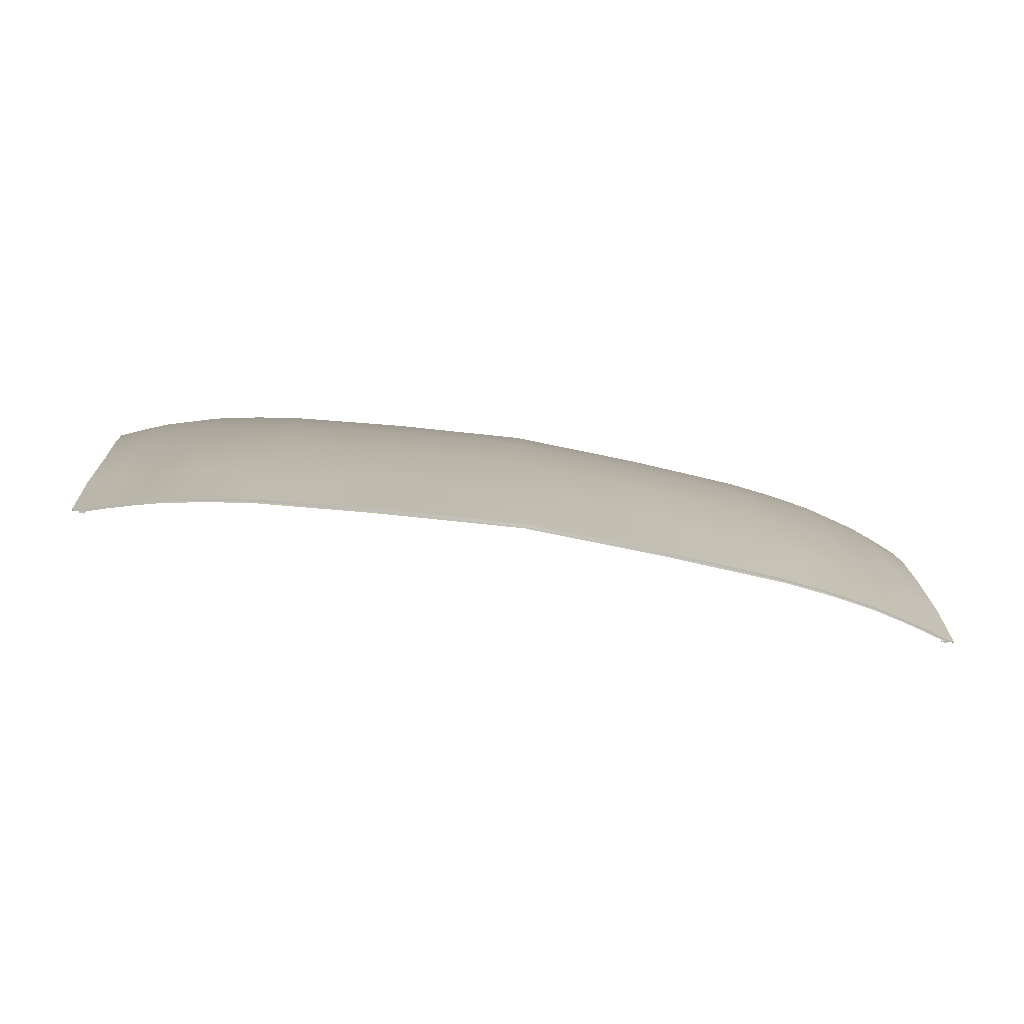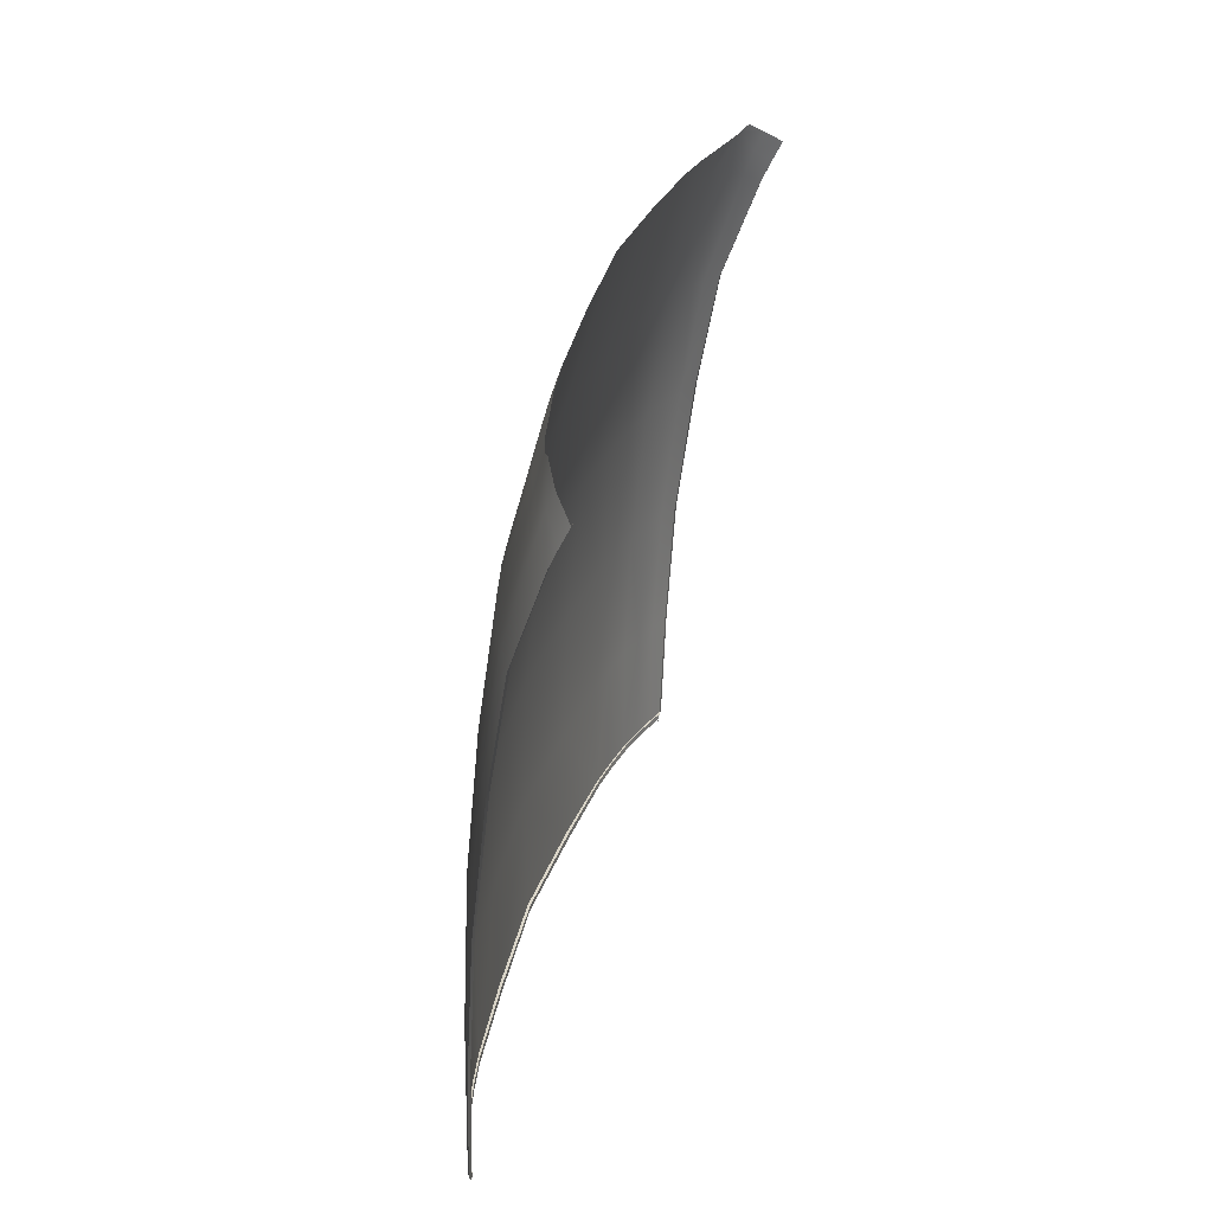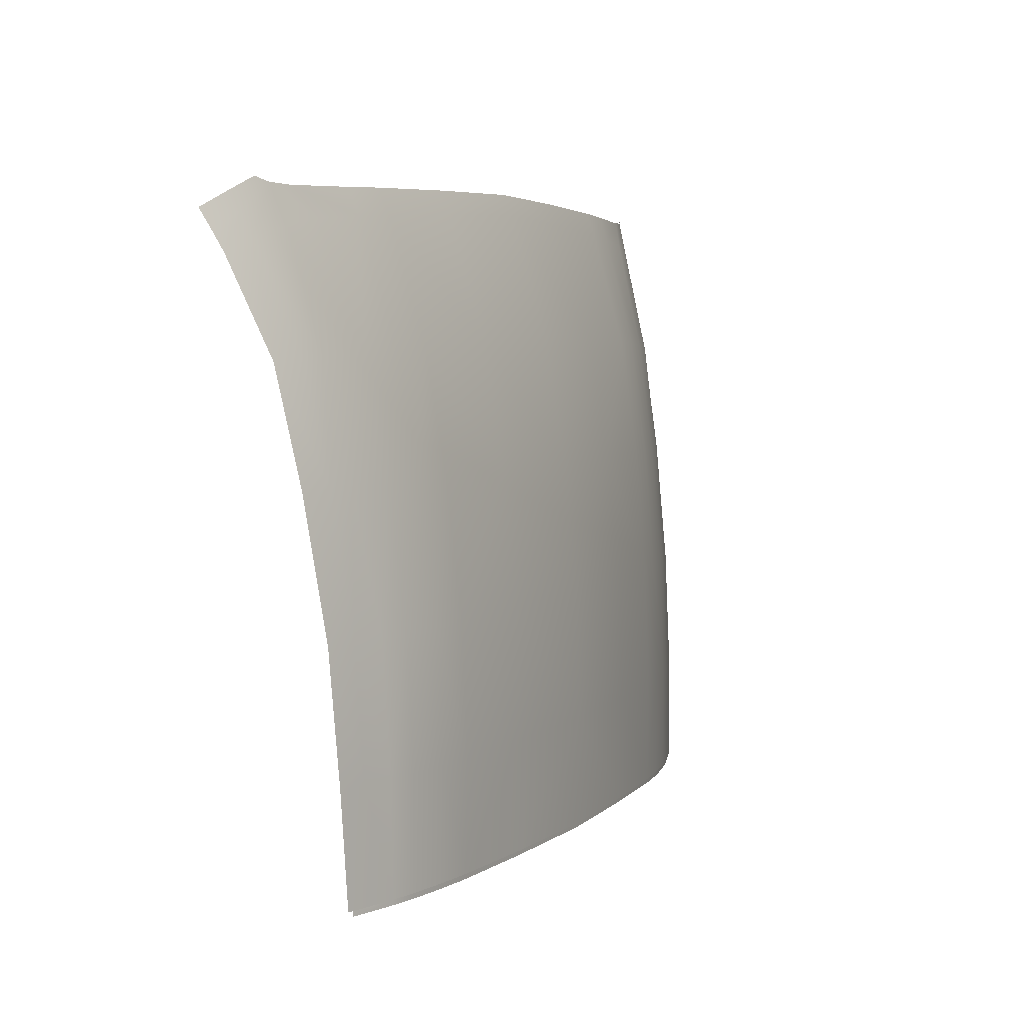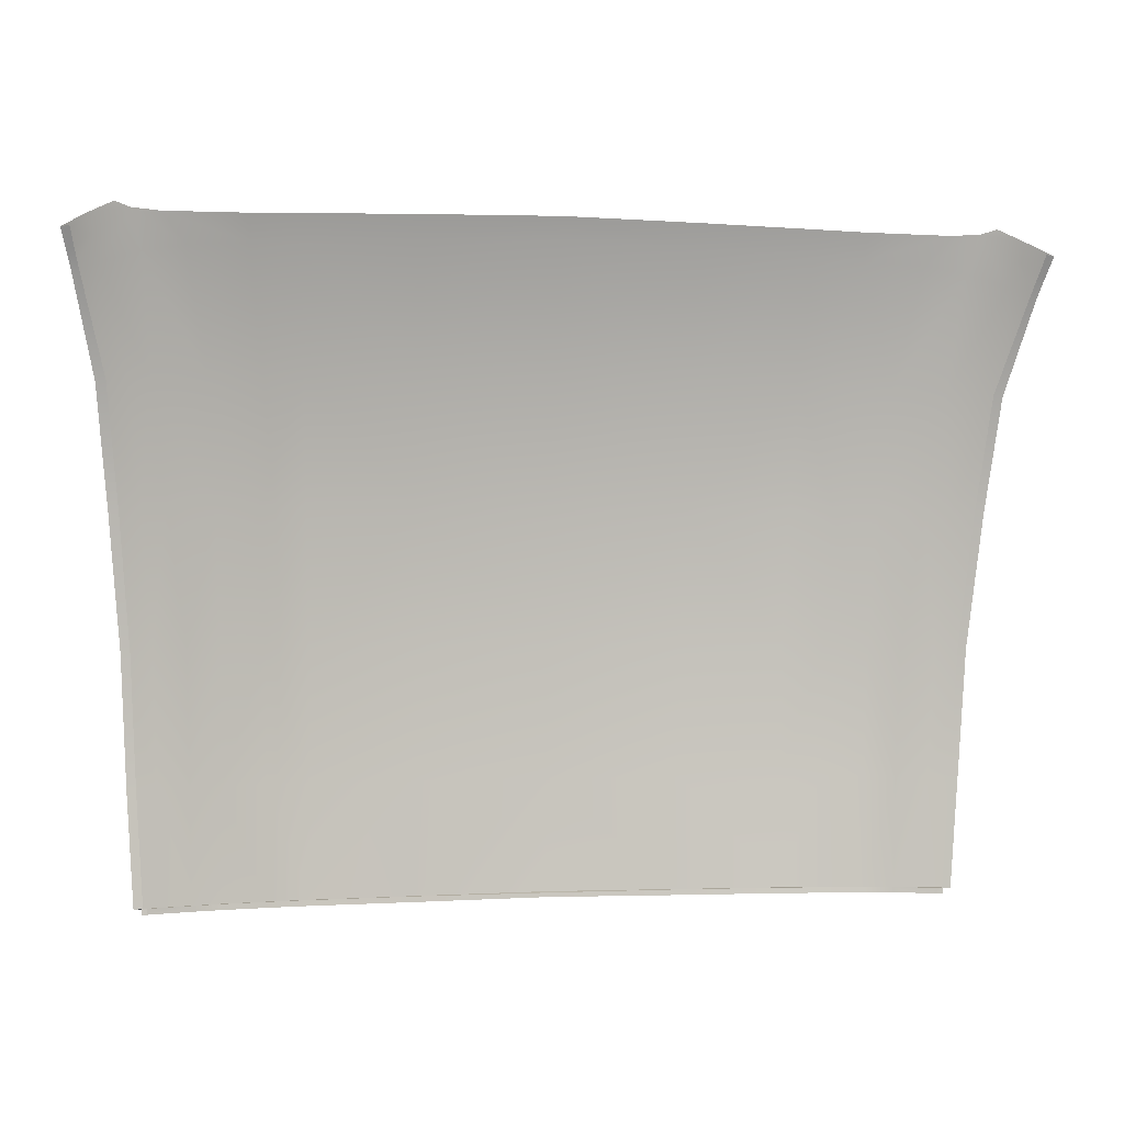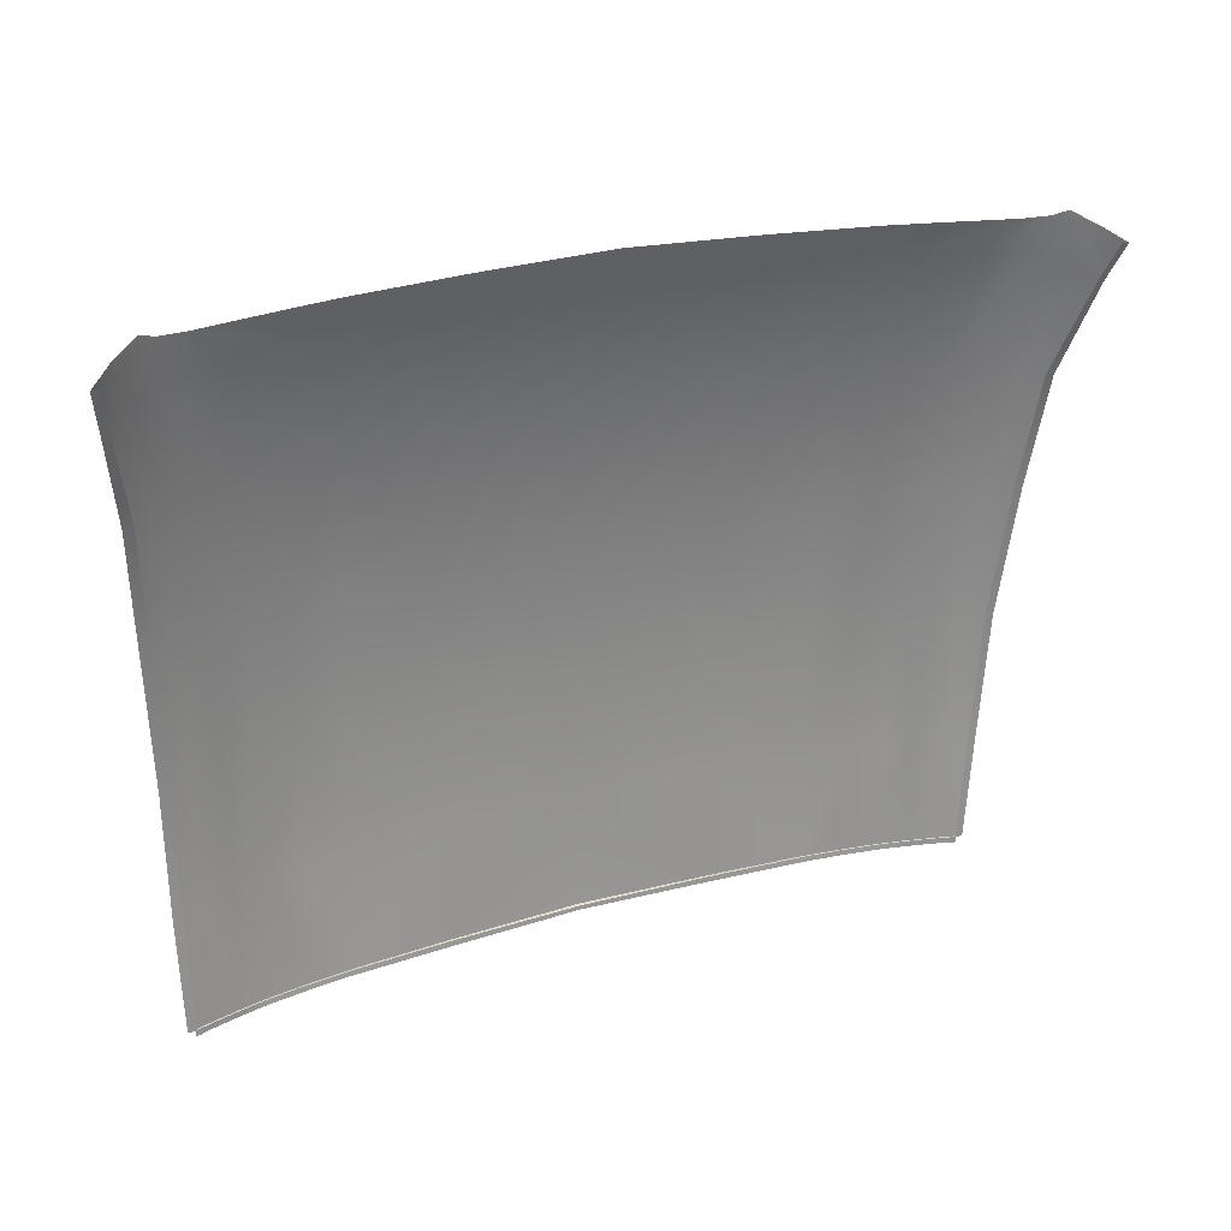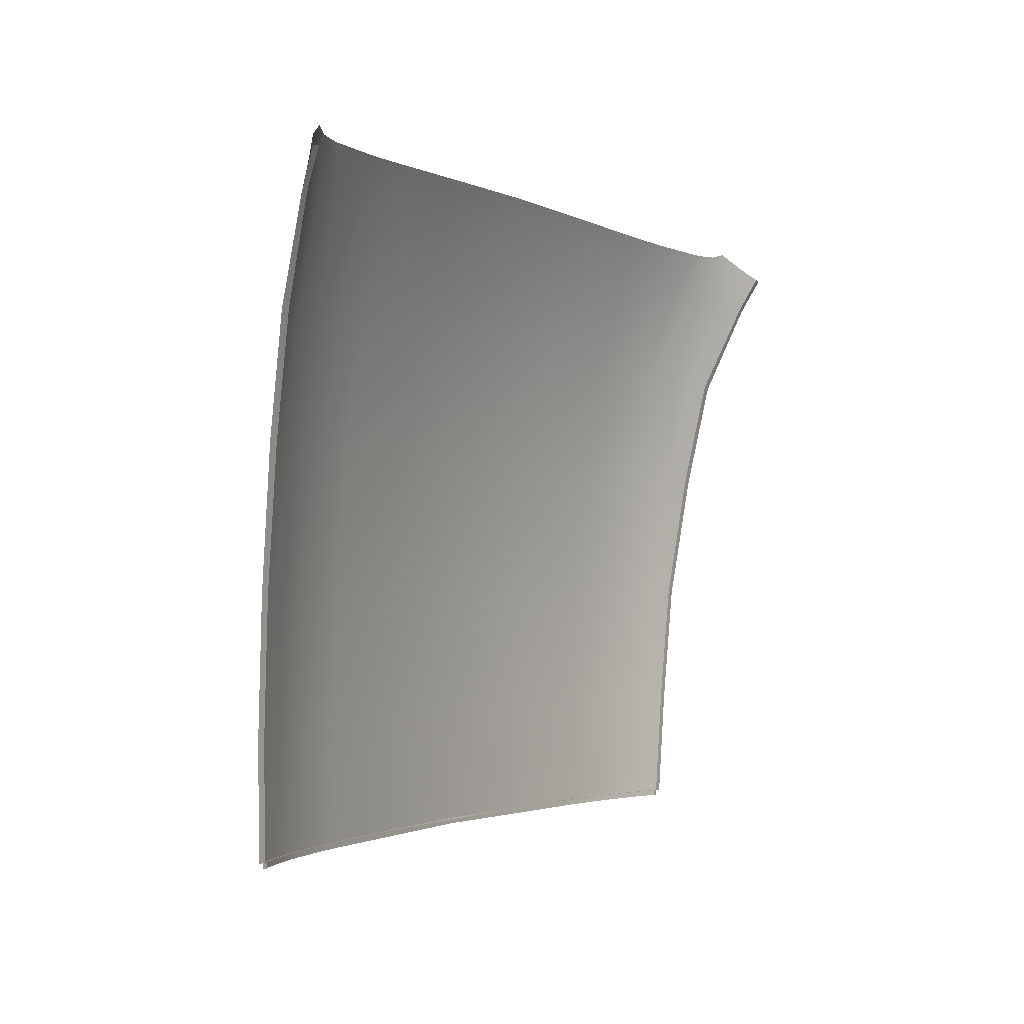
<metadata>
{"format":"obj","ext":"obj","renderer":"f3d","projection":"perspective","resolution":1024,"background":"white","views":[{"elev":-75.0,"azim":171.1,"up":"+Z"},{"elev":26.4,"azim":-77.8,"up":"+Z"},{"elev":4.9,"azim":114.9,"up":"+Z"},{"elev":-0.7,"azim":-11.6,"up":"+Z"},{"elev":22.7,"azim":-27.2,"up":"+Z"},{"elev":-2.0,"azim":-59.9,"up":"+Z"}]}
</metadata>
<code>
g model_car_87_body_roof_LOD1
v 0.592 1.219 0.2914
v 0.5856 1.23 0.2596
v 0.6172 1.211 0.2435
v 0.6237 1.199 0.2689
v 0.6303 1.186 0.2948
v 0.6008 1.207 0.315
v 0.5466 1.23 0.3274
v 0.5671 1.222 0.3335
v 0.5889 1.259 0.1175
v 0.5498 1.275 0.1213
v 0.5322 1.302 -0.0352
v 0.5732 1.287 -0.03599
v 0.5207 1.285 0.124
v 0.5003 1.313 -0.03461
v 0.4396 1.33 -0.03359
v 0.4519 1.304 0.1296
v 0.474 1.337 -0.2152
v 0.4318 1.349 -0.2146
v 0.4695 1.346 -0.3881
v 0.4287 1.356 -0.3881
v 0.5336 1.245 0.2773
v 0.4799 1.257 0.2879
v 0.3818 1.341 -0.03272
v 0.3902 1.315 0.1333
v 0.3735 1.36 -0.2136
v 0.3228 1.349 -0.03188
v 0.3175 1.368 -0.2127
v 0.3715 1.367 -0.3879
v 0.3283 1.322 0.1363
v 0.1803 1.361 -0.03041
v 0.1806 1.333 0.1418
v 0 1.371 -0.03017
v 0 1.389 -0.2111
v 0.1799 1.38 -0.2112
v 0 1.395 -0.3876
v 0.1798 1.386 -0.3876
v 0 1.34 0.1468
v 0 1.289 0.3136
v 0.181 1.283 0.3059
v 0 1.278 0.3417
v 0.1811 1.271 0.3374
v 0.3339 1.275 0.2979
v 0.3352 1.263 0.3323
v 0.3997 1.269 0.2939
v 0.4021 1.256 0.3295
v 0.5102 1.239 0.3259
v 0.1798 1.384 -0.5372
v 0.3162 1.374 -0.5372
v 0.3162 1.374 -0.3878
v 0.3714 1.367 -0.5372
v 0.4283 1.357 -0.5372
v 0.4671 1.347 -0.5372
v 0.511 1.333 -0.3882
v 0.5173 1.324 -0.2158
v 0.5056 1.337 -0.5372
v 0.5489 1.321 -0.3883
v 0.54 1.326 -0.5372
v 0.5569 1.31 -0.2162
v 0.5732 1.287 -0.03599
v 0.5603 1.287 -0.03474
v 0.576 1.258 0.1197
v 0.5889 1.259 0.1175
v 0.6078 1.211 0.2457
v 0.6172 1.211 0.2435
v 0.5569 1.31 -0.2162
v 0.5451 1.31 -0.2155
v 0.5489 1.321 -0.3883
v 0.5371 1.321 -0.3882
v 0.6237 1.199 0.2689
v 0.6139 1.198 0.271
v 0.6303 1.186 0.2948
v 0.6196 1.185 0.2968
v 0.5282 1.326 -0.5372
v 0.54 1.326 -0.5372
v 0.3714 1.367 -0.5372
v 0.3162 1.374 -0.5372
v 0.3221 1.371 -0.5374
v 0.3744 1.364 -0.5374
v 0.1798 1.384 -0.5372
v 0.1802 1.381 -0.5374
v 0 1.393 -0.5368
v 0 1.39 -0.5384
v 0.4295 1.355 -0.5374
v 0.4283 1.357 -0.5372
v 0.4671 1.347 -0.5372
v 0.4662 1.346 -0.5375
v 0.5056 1.337 -0.5372
v 0.5009 1.336 -0.5375
v 0.54 1.326 -0.5372
v 0.5304 1.326 -0.5375
v 0.4662 1.346 -0.5375
v 0.466 1.346 -0.5449
v 0.5006 1.336 -0.5449
v 0.5009 1.336 -0.5375
v 0.4295 1.355 -0.5449
v 0.4295 1.355 -0.5374
v 0.3744 1.364 -0.5449
v 0.3744 1.364 -0.5374
v 0.3221 1.371 -0.5449
v 0.3221 1.371 -0.5374
v 0.1802 1.381 -0.5449
v 0.1802 1.381 -0.5374
v 0 1.39 -0.544
v 0 1.39 -0.5384
v 0.5304 1.326 -0.5375
v 0.5299 1.327 -0.5449
v 0.5282 1.326 -0.5372
v 0.54 1.326 -0.5372
v 0.5304 1.326 -0.5375
v 0.5228 1.326 -0.5374
v 0.5304 1.326 -0.5375
v 0.5299 1.327 -0.5449
v 0.5224 1.327 -0.5449
v 0.5228 1.326 -0.5374
v 0 1.393 -0.5368
v -0.592 1.219 0.2914
v -0.6237 1.199 0.2689
v -0.6172 1.211 0.2435
v -0.5856 1.23 0.2596
v -0.6303 1.186 0.2948
v -0.6008 1.207 0.315
v -0.5466 1.23 0.3274
v -0.5671 1.222 0.3335
v -0.5889 1.259 0.1175
v -0.5498 1.275 0.1213
v -0.5322 1.302 -0.0352
v -0.5732 1.287 -0.03599
v -0.5207 1.285 0.124
v -0.5003 1.313 -0.03461
v -0.4396 1.33 -0.03359
v -0.4519 1.304 0.1296
v -0.474 1.337 -0.2152
v -0.4318 1.349 -0.2146
v -0.4695 1.346 -0.3881
v -0.4287 1.356 -0.3881
v -0.5336 1.245 0.2773
v -0.4799 1.257 0.2879
v -0.3818 1.341 -0.03272
v -0.3902 1.315 0.1333
v -0.3735 1.36 -0.2136
v -0.3228 1.349 -0.03188
v -0.3175 1.368 -0.2127
v -0.3715 1.367 -0.3879
v -0.3283 1.322 0.1363
v -0.1803 1.361 -0.03041
v -0.1806 1.333 0.1418
v 0 1.371 -0.03017
v 0 1.389 -0.2111
v -0.1799 1.38 -0.2112
v 0 1.395 -0.3876
v -0.1798 1.386 -0.3876
v 0 1.34 0.1468
v 0 1.289 0.3136
v -0.181 1.283 0.3059
v 0 1.278 0.3417
v -0.1811 1.271 0.3374
v -0.3339 1.275 0.2979
v -0.3352 1.263 0.3323
v -0.3997 1.269 0.2939
v -0.4021 1.256 0.3295
v -0.5102 1.239 0.3259
v -0.1798 1.384 -0.5372
v -0.3162 1.374 -0.5372
v -0.3714 1.367 -0.5372
v -0.4283 1.357 -0.5372
v -0.3162 1.374 -0.3878
v -0.4671 1.347 -0.5372
v -0.511 1.333 -0.3882
v -0.5173 1.324 -0.2158
v -0.5056 1.337 -0.5372
v -0.5489 1.321 -0.3883
v -0.54 1.326 -0.5372
v -0.5569 1.31 -0.2162
v -0.5732 1.287 -0.03599
v -0.5889 1.259 0.1175
v -0.576 1.258 0.1197
v -0.5603 1.287 -0.03474
v -0.6078 1.211 0.2457
v -0.6172 1.211 0.2435
v -0.5569 1.31 -0.2162
v -0.5451 1.31 -0.2155
v -0.5489 1.321 -0.3883
v -0.5371 1.321 -0.3882
v -0.6237 1.199 0.2689
v -0.6139 1.198 0.271
v -0.6303 1.186 0.2948
v -0.6196 1.185 0.2968
v -0.5282 1.326 -0.5372
v -0.54 1.326 -0.5372
v -0.3714 1.367 -0.5372
v -0.3744 1.364 -0.5374
v -0.3221 1.371 -0.5374
v -0.3162 1.374 -0.5372
v -0.1798 1.384 -0.5372
v -0.1802 1.381 -0.5374
v 0 1.393 -0.5368
v 0 1.39 -0.5384
v -0.4295 1.355 -0.5374
v -0.4283 1.357 -0.5372
v -0.4671 1.347 -0.5372
v -0.4662 1.346 -0.5375
v -0.5056 1.337 -0.5372
v -0.5009 1.336 -0.5375
v -0.54 1.326 -0.5372
v -0.5304 1.326 -0.5375
v -0.4662 1.346 -0.5375
v -0.5009 1.336 -0.5375
v -0.5006 1.336 -0.5449
v -0.466 1.346 -0.5449
v -0.4295 1.355 -0.5449
v -0.4295 1.355 -0.5374
v -0.3744 1.364 -0.5449
v -0.3744 1.364 -0.5374
v -0.3221 1.371 -0.5449
v -0.3221 1.371 -0.5374
v -0.1802 1.381 -0.5449
v -0.1802 1.381 -0.5374
v 0 1.39 -0.544
v 0 1.39 -0.5384
v -0.5304 1.326 -0.5375
v -0.5299 1.327 -0.5449
v -0.5282 1.326 -0.5372
v -0.5228 1.326 -0.5374
v -0.5304 1.326 -0.5375
v -0.54 1.326 -0.5372
v -0.5304 1.326 -0.5375
v -0.5228 1.326 -0.5374
v -0.5224 1.327 -0.5449
v -0.5299 1.327 -0.5449
v 0 1.393 -0.5368
g model_car_87_body_roof_LOD1_0
f 3 2 1
f 4 3 1
f 5 4 1
f 6 5 1
f 6 1 7
f 1 2 7
f 8 6 7
f 2 3 9
f 10 2 9
f 10 9 11
f 9 12 11
f 10 11 13
f 10 13 2
f 11 14 13
f 13 14 15
f 16 13 15
f 14 17 15
f 17 18 15
f 18 17 19
f 20 18 19
f 21 13 16
f 22 21 16
f 7 21 22
f 16 15 23
f 23 15 18
f 24 16 23
f 25 18 20
f 25 23 18
f 26 23 25
f 27 26 25
f 28 25 20
f 29 24 23
f 26 29 23
f 26 30 29
f 26 27 30
f 30 31 29
f 30 32 31
f 33 32 30
f 34 33 30
f 27 34 30
f 33 34 35
f 34 36 35
f 34 27 36
f 32 37 31
f 37 38 31
f 38 39 31
f 39 38 40
f 41 39 40
f 42 39 41
f 42 29 31
f 39 42 31
f 43 42 41
f 24 29 42
f 44 24 42
f 42 43 44
f 24 44 16
f 44 22 16
f 43 45 44
f 46 22 44
f 45 46 44
f 46 7 22
f 36 47 35
f 48 47 36
f 48 49 28
f 25 28 49
f 27 25 49
f 50 48 28
f 50 28 20
f 51 50 20
f 51 20 19
f 52 51 19
f 52 19 53
f 53 19 54
f 19 17 54
f 55 52 53
f 53 56 55
f 56 57 55
f 54 17 14
f 11 54 14
f 53 54 58
f 56 53 58
f 54 11 58
f 11 12 58
f 27 49 36
f 49 48 36
f 61 60 59
f 62 61 59
f 63 61 62
f 64 63 62
f 59 60 65
f 60 66 65
f 65 66 67
f 66 68 67
f 64 69 63
f 69 70 63
f 69 71 70
f 71 72 70
f 68 73 67
f 73 74 67
f 77 76 75
f 78 77 75
f 79 76 77
f 80 79 77
f 81 79 80
f 82 81 80
f 78 75 83
f 75 84 83
f 83 84 85
f 86 83 85
f 85 87 86
f 87 88 86
f 87 89 88
f 89 90 88
f 93 92 91
f 94 93 91
f 92 95 91
f 95 96 91
f 95 97 96
f 97 98 96
f 97 99 98
f 99 100 98
f 100 99 101
f 102 100 101
f 102 101 103
f 104 102 103
f 94 105 93
f 105 106 93
f 109 108 107
f 110 109 107
f 2 21 7
f 13 21 2
f 113 112 111
f 114 113 111
f 47 115 35
f 118 117 116
f 119 118 116
f 117 120 116
f 120 121 116
f 116 121 122
f 119 116 122
f 121 123 122
f 118 119 124
f 119 125 124
f 124 125 126
f 127 124 126
f 126 125 128
f 128 125 119
f 129 126 128
f 129 128 130
f 128 131 130
f 132 129 130
f 133 132 130
f 132 133 134
f 133 135 134
f 128 136 131
f 136 137 131
f 136 122 137
f 130 131 138
f 130 138 133
f 131 139 138
f 133 140 135
f 138 140 133
f 138 141 140
f 141 142 140
f 140 143 135
f 144 141 138
f 139 144 138
f 145 141 144
f 142 141 145
f 146 145 144
f 147 145 146
f 147 148 145
f 148 149 145
f 149 142 145
f 149 148 150
f 151 149 150
f 142 149 151
f 152 147 146
f 153 152 146
f 154 153 146
f 153 154 155
f 154 156 155
f 154 157 156
f 157 154 146
f 144 157 146
f 157 158 156
f 144 139 157
f 139 159 157
f 158 157 159
f 159 139 131
f 137 159 131
f 160 158 159
f 161 160 159
f 137 161 159
f 122 161 137
f 162 151 150
f 162 163 151
f 163 164 143
f 143 164 135
f 164 165 135
f 166 163 143
f 143 140 166
f 140 142 166
f 135 165 134
f 165 167 134
f 134 167 168
f 134 168 169
f 132 134 169
f 167 170 168
f 171 168 170
f 172 171 170
f 132 169 129
f 169 126 129
f 168 171 173
f 169 168 173
f 126 169 173
f 127 126 173
f 166 142 151
f 163 166 151
f 176 175 174
f 177 176 174
f 176 178 175
f 178 179 175
f 177 174 180
f 181 177 180
f 181 180 182
f 183 181 182
f 184 179 178
f 185 184 178
f 186 184 185
f 187 186 185
f 188 183 182
f 189 188 182
f 192 191 190
f 193 192 190
f 193 194 192
f 194 195 192
f 194 196 195
f 196 197 195
f 190 191 198
f 199 190 198
f 199 198 200
f 198 201 200
f 202 200 201
f 203 202 201
f 204 202 203
f 205 204 203
f 208 207 206
f 209 208 206
f 210 209 206
f 211 210 206
f 212 210 211
f 213 212 211
f 214 212 213
f 215 214 213
f 214 215 216
f 215 217 216
f 216 217 218
f 217 219 218
f 220 207 208
f 221 220 208
f 224 223 222
f 225 224 222
f 136 119 122
f 136 128 119
f 228 227 226
f 229 228 226
f 230 162 150

</code>
